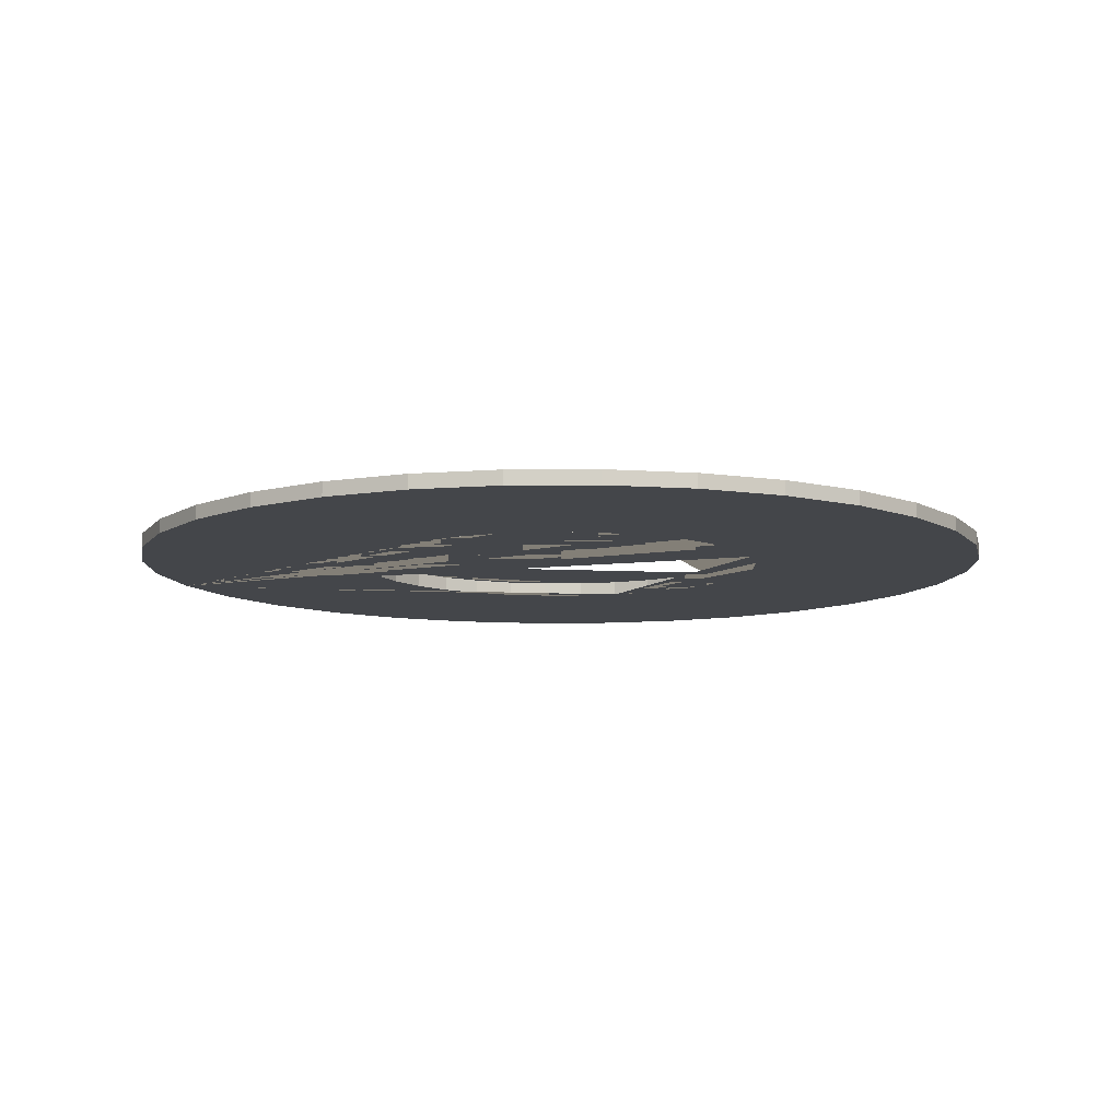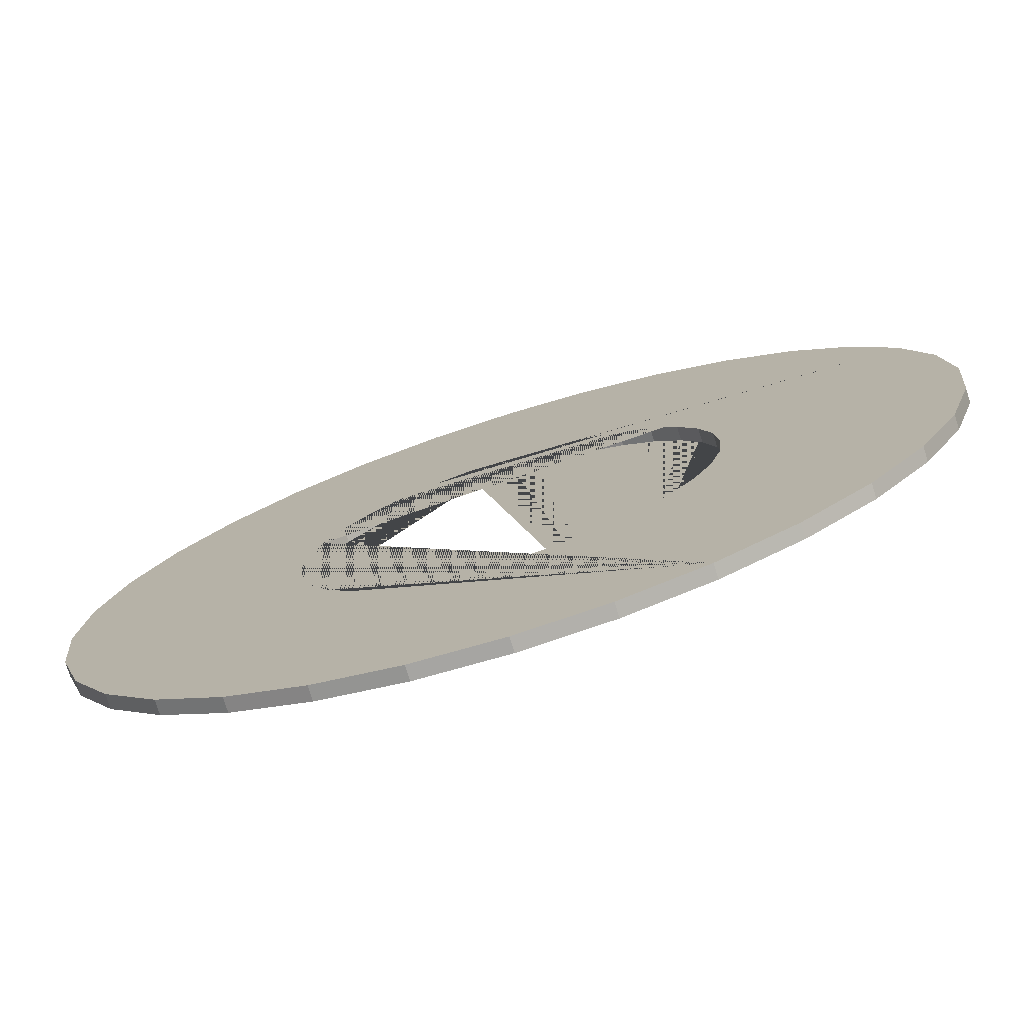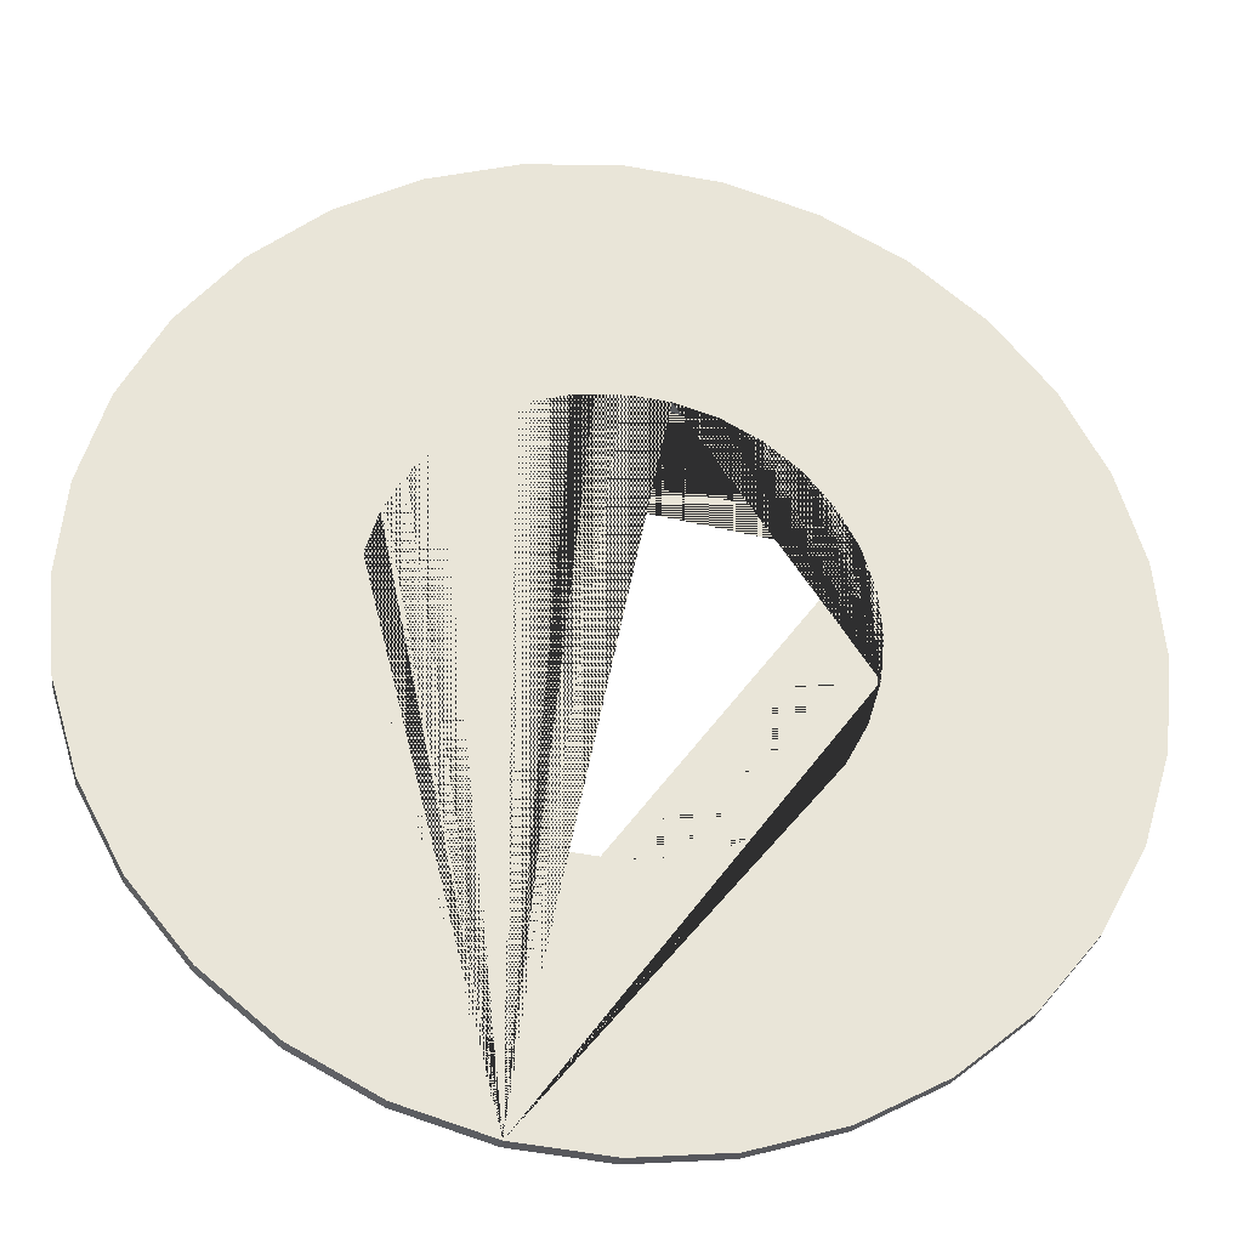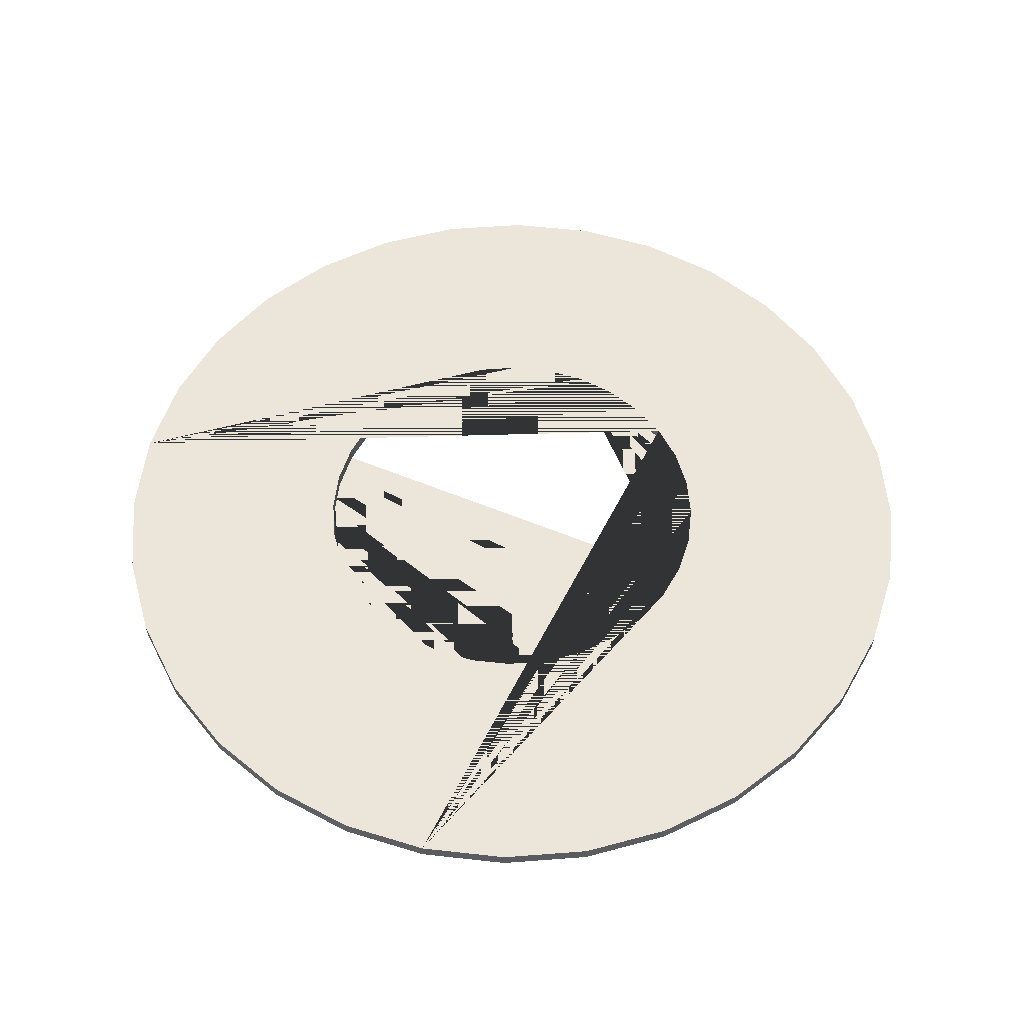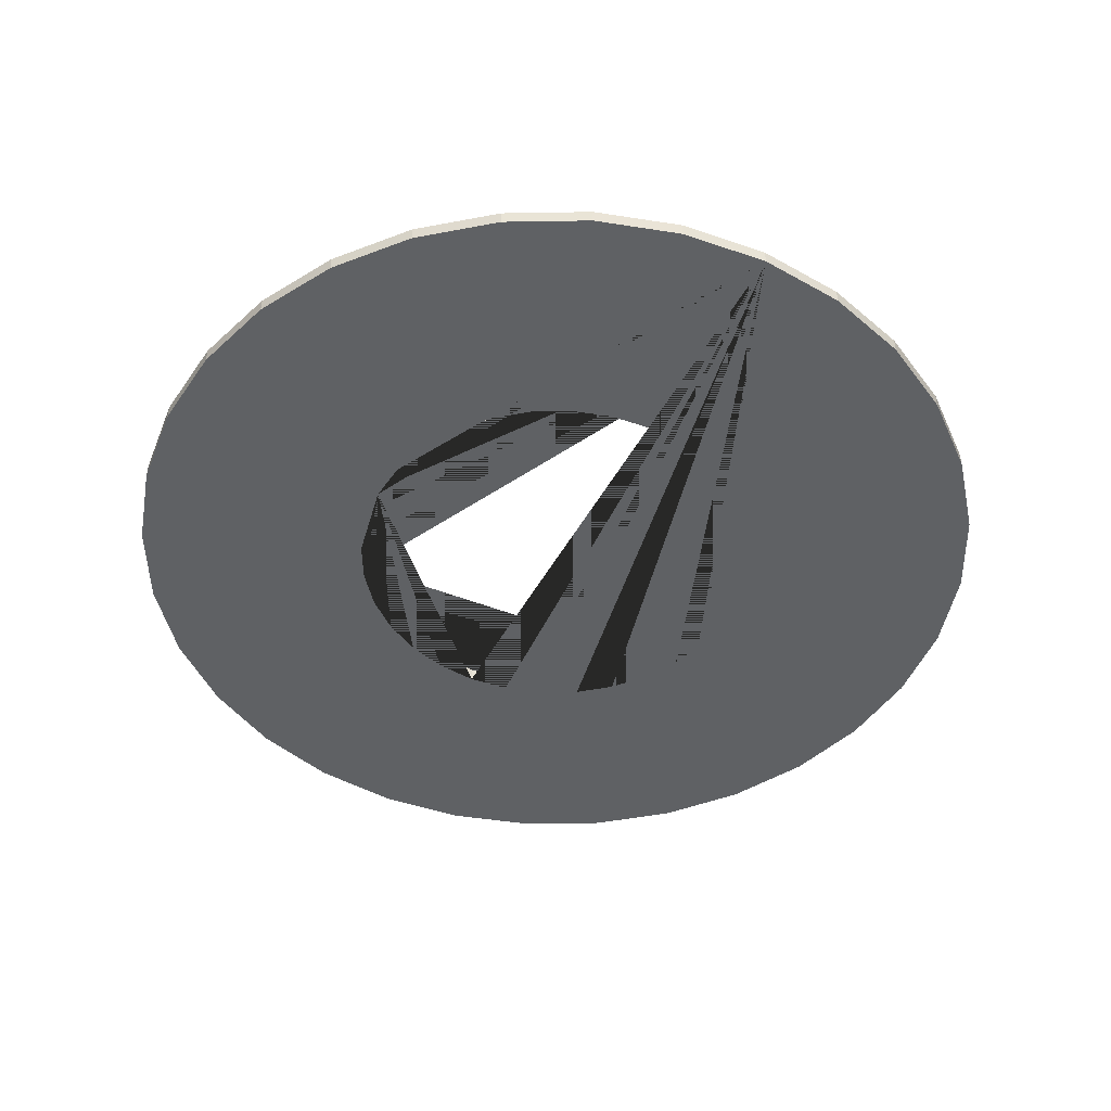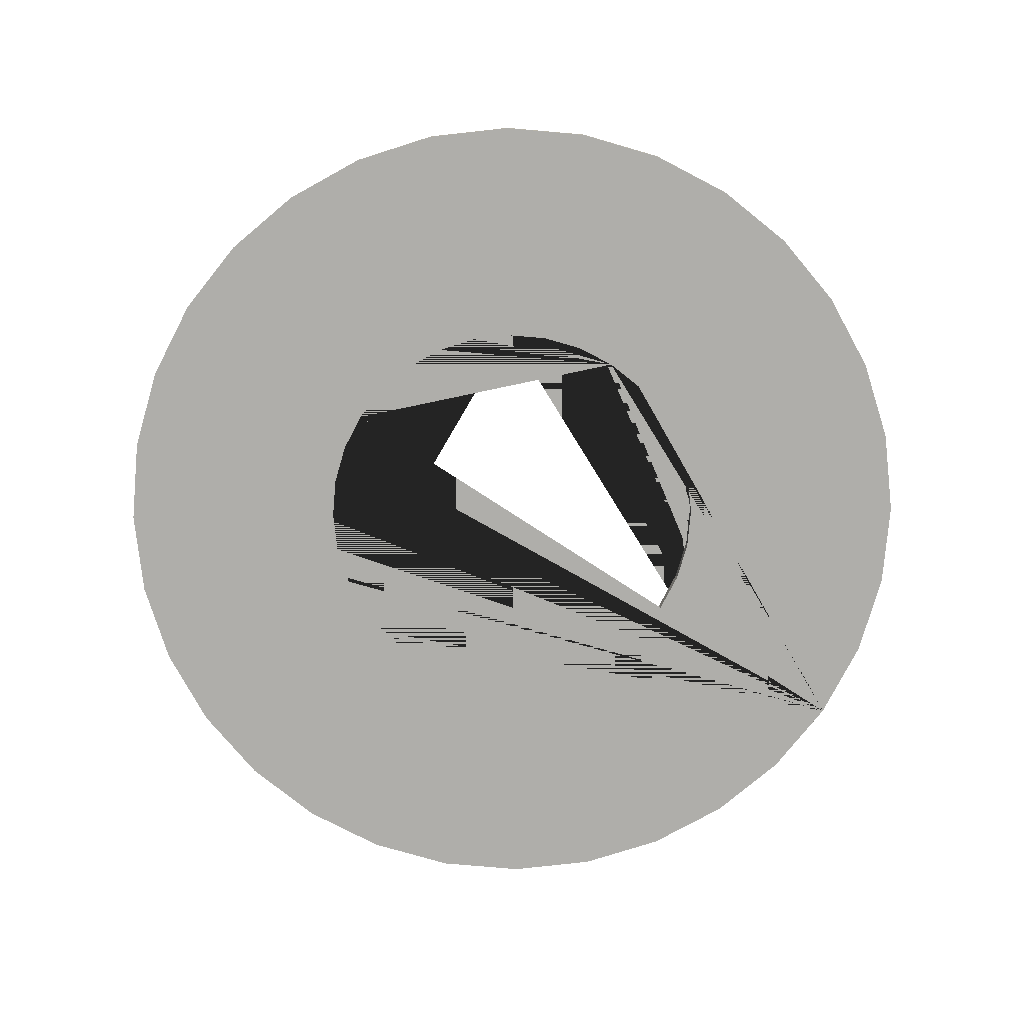
<metadata>
{"format":"obj","ext":"obj","renderer":"f3d","projection":"perspective","resolution":1024,"background":"white","views":[{"elev":-9.5,"azim":-61.0,"up":"+Y"},{"elev":-76.4,"azim":-162.6,"up":"+Z"},{"elev":-29.3,"azim":-8.4,"up":"+Z"},{"elev":55.8,"azim":-55.2,"up":"+Y"},{"elev":-46.6,"azim":164.2,"up":"+Y"},{"elev":-77.6,"azim":68.2,"up":"+Y"}]}
</metadata>
<code>
o Cylinder
v 0 -0.05263 -3.26
v 0 0.05263 -3.26
v 0.636 -0.05263 -3.197
v 0.636 0.05263 -3.197
v 1.248 -0.05263 -3.012
v 1.248 0.05263 -3.012
v 1.811 -0.05263 -2.711
v 1.811 0.05263 -2.711
v 2.305 -0.05263 -2.305
v 2.305 0.05263 -2.305
v 2.711 -0.05263 -1.811
v 2.711 0.05263 -1.811
v 3.012 -0.05263 -1.248
v 3.012 0.05263 -1.248
v 3.197 -0.05263 -0.636
v 3.197 0.05263 -0.636
v 3.26 -0.05263 0
v 3.26 0.05263 0
v 3.197 -0.05263 0.636
v 3.197 0.05263 0.636
v 3.012 -0.05263 1.248
v 3.012 0.05263 1.248
v 2.711 -0.05263 1.811
v 2.711 0.05263 1.811
v 2.305 -0.05263 2.305
v 2.305 0.05263 2.305
v 1.811 -0.05263 2.711
v 1.811 0.05263 2.711
v 1.248 -0.05263 3.012
v 1.248 0.05263 3.012
v 0.636 -0.05263 3.197
v 0.636 0.05263 3.197
v 0 -0.05263 3.26
v 0 0.05263 3.26
v -0.636 -0.05263 3.197
v -0.636 0.05263 3.197
v -1.248 -0.05263 3.012
v -1.248 0.05263 3.012
v -1.811 -0.05263 2.711
v -1.811 0.05263 2.711
v -2.305 -0.05263 2.305
v -2.305 0.05263 2.305
v -2.711 -0.05263 1.811
v -2.711 0.05263 1.811
v -3.012 -0.05263 1.248
v -3.012 0.05263 1.248
v -3.197 -0.05263 0.636
v -3.197 0.05263 0.636
v -3.26 -0.05263 0
v -3.26 0.05263 0
v -3.197 -0.05263 -0.636
v -3.197 0.05263 -0.636
v -3.012 -0.05263 -1.248
v -3.012 0.05263 -1.248
v -2.711 -0.05263 -1.811
v -2.711 0.05263 -1.811
v -2.305 -0.05263 -2.305
v -2.305 0.05263 -2.305
v -1.811 -0.05263 -2.711
v -1.811 0.05263 -2.711
v -1.248 -0.05263 -3.012
v -1.248 0.05263 -3.012
v -0.636 -0.05263 -3.197
v -0.636 0.05263 -3.197
v -1.54 0.05263 0
v -1.423 0.05263 0.5893
v -1.51 0.05263 0.3004
v -1.51 0.05263 -0.3004
v -1.089 0.05263 1.089
v -1.28 0.05263 0.8556
v -1.28 0.05263 -0.8556
v -1.423 0.05263 -0.5893
v -0.8556 0.05263 1.28
v -0.8556 0.05263 -1.28
v -0.3004 0.05263 -1.51
v 0.3004 0.05263 -1.51
v 0 0.05263 -1.54
v -0.5893 0.05263 1.423
v -0.5893 0.05263 -1.423
v -1.089 0.05263 -1.089
v -0.3004 0.05263 1.51
v 0.3004 0.05263 1.51
v 0 0.05263 1.54
v 0.8556 0.05263 -1.28
v 0.8556 0.05263 1.28
v 0.5893 0.05263 -1.423
v 0.5893 0.05263 1.423
v 1.28 0.05263 -0.8556
v 1.28 0.05263 0.8556
v 1.089 0.05263 -1.089
v 1.54 0.05263 0
v 1.51 0.05263 -0.3004
v 1.423 0.05263 0.5893
v 1.51 0.05263 0.3004
v 1.423 0.05263 -0.5893
v 1.089 0.05263 1.089
v 0 -0.05263 -1.54
v 0.3004 -0.05263 -1.51
v 0.5893 -0.05263 1.423
v 0.8556 -0.05263 -1.28
v 0.8556 -0.05263 1.28
v 0.3004 -0.05263 1.51
v 0.5893 -0.05263 -1.423
v 1.28 -0.05263 0.8556
v 1.089 -0.05263 1.089
v 1.28 -0.05263 -0.8556
v 1.54 -0.05263 0
v 1.51 -0.05263 -0.3004
v 1.423 -0.05263 0.5893
v 1.51 -0.05263 0.3004
v 1.423 -0.05263 -0.5893
v 1.089 -0.05263 -1.089
v -1.54 -0.05263 0
v -1.423 -0.05263 0.5893
v -1.51 -0.05263 0.3004
v -1.51 -0.05263 -0.3004
v -1.28 -0.05263 0.8556
v -1.28 -0.05263 -0.8556
v -1.089 -0.05263 1.089
v -1.423 -0.05263 -0.5893
v -0.5893 -0.05263 -1.423
v -0.8556 -0.05263 1.28
v -0.8556 -0.05263 -1.28
v -0.3004 -0.05263 -1.51
v 0 -0.05263 1.54
v -0.3004 -0.05263 1.51
v -0.5893 -0.05263 1.423
v -1.089 -0.05263 -1.089
f 1 2 4 3
f 3 4 6 5
f 5 6 8 7
f 7 8 10 9
f 9 10 12 11
f 11 12 14 13
f 13 14 16 15
f 15 16 18 17
f 17 18 20 19
f 19 20 22 21
f 21 22 24 23
f 23 24 26 25
f 25 26 28 27
f 27 28 30 29
f 29 30 32 31
f 31 32 34 33
f 33 34 36 35
f 35 36 38 37
f 37 38 40 39
f 39 40 42 41
f 41 42 44 43
f 43 44 46 45
f 45 46 48 47
f 47 48 50 49
f 49 50 52 51
f 51 52 54 53
f 53 54 56 55
f 55 56 58 57
f 57 58 60 59
f 59 60 62 61
f 62 60 58 56 54 72 71 80 74 79 75 77 76 86 84 90 88 95 92 91 94 93 22 20 18 16 14 12 10 8 6 4 2 64
f 46 44 42 40 38 36 34 32 30 28 26 24 22 93 89 96 85 87 82 83 81 78 73 69 70 66 67 65 68 72 54 52 50 48
f 61 62 64 63
f 63 64 2 1
f 63 1 3 5 7 9 11 13 15 108 111 106 112 100 103 98 97 124 121 123 128 118 120 116 113 115 114 117 119 122 127 126 125 102 31 33 35 37 39 41 43 45 47 49 51 53 55 57 59 61
f 108 15 17 19 21 23 25 27 29 31 102 99 101 105 104 109 110 107
f 98 76 77 97
f 103 86 76 98
f 100 84 86 103
f 112 90 84 100
f 88 90 112 106
f 95 88 106 111
f 92 95 111 108
f 91 92 108 107
f 94 91 107 110
f 93 94 110 109
f 89 93 109 104
f 96 89 104 105
f 85 96 105 101
f 87 85 101 99
f 82 87 99 102
f 83 82 102 125
f 81 83 125 126
f 78 81 126 127
f 73 78 127 122
f 69 73 122 119
f 117 70 69 119
f 114 66 70 117
f 115 67 66 114
f 113 65 67 115
f 116 68 65 113
f 120 72 68 116
f 118 71 72 120
f 128 80 71 118
f 123 74 80 128
f 121 79 74 123
f 124 75 79 121
f 97 77 75 124

</code>
